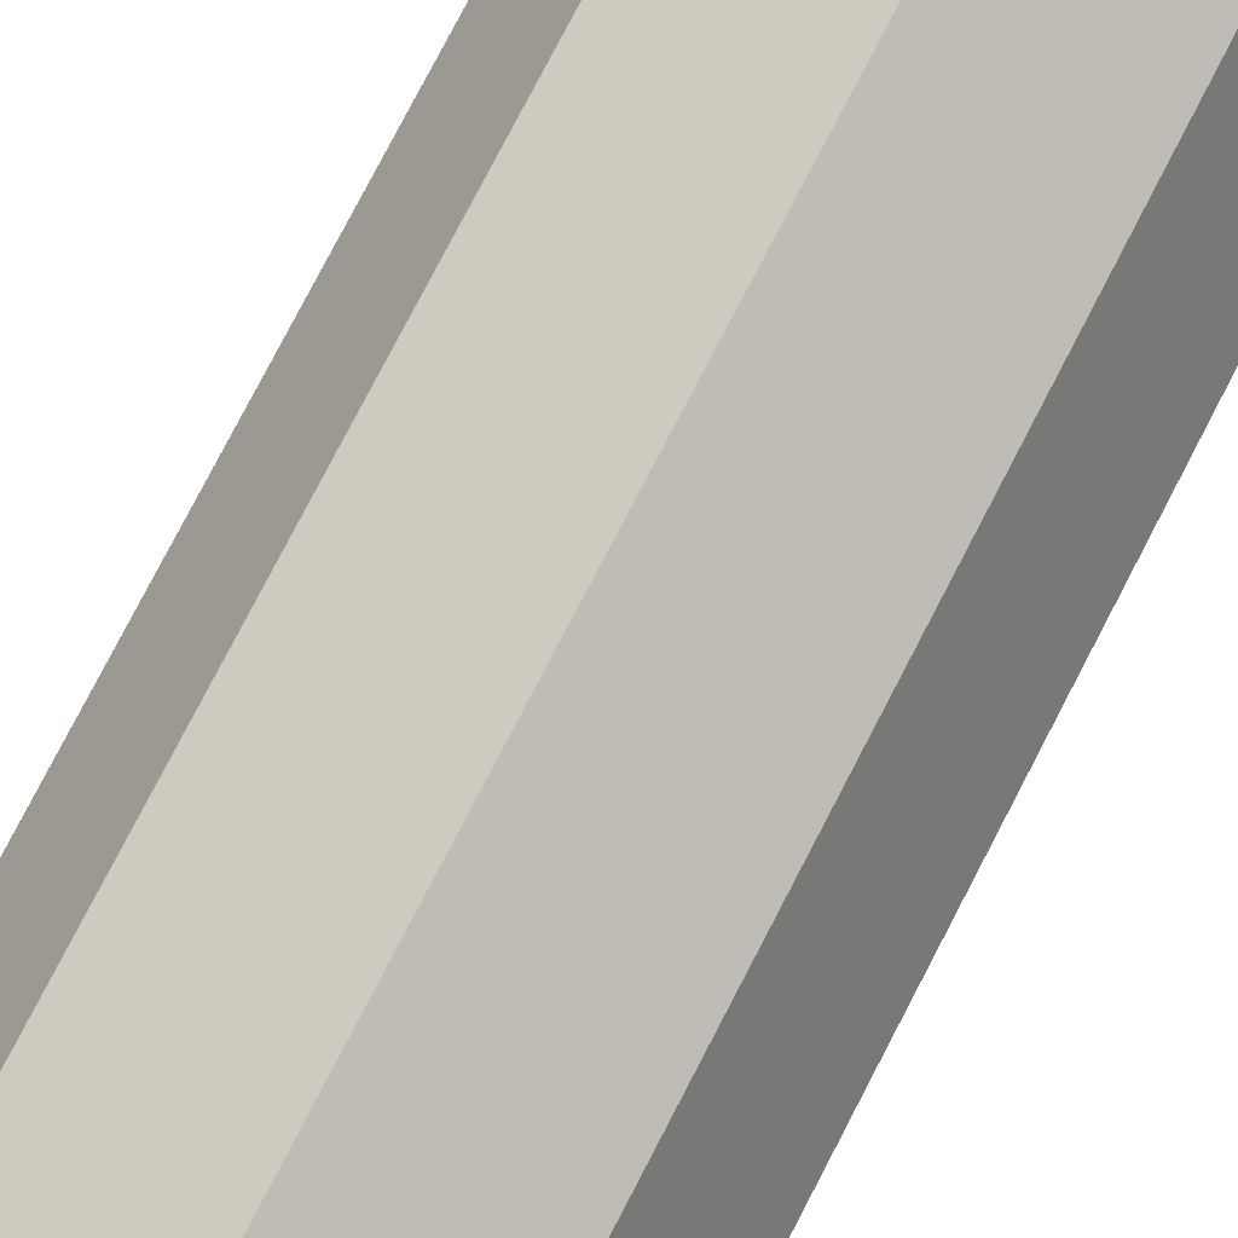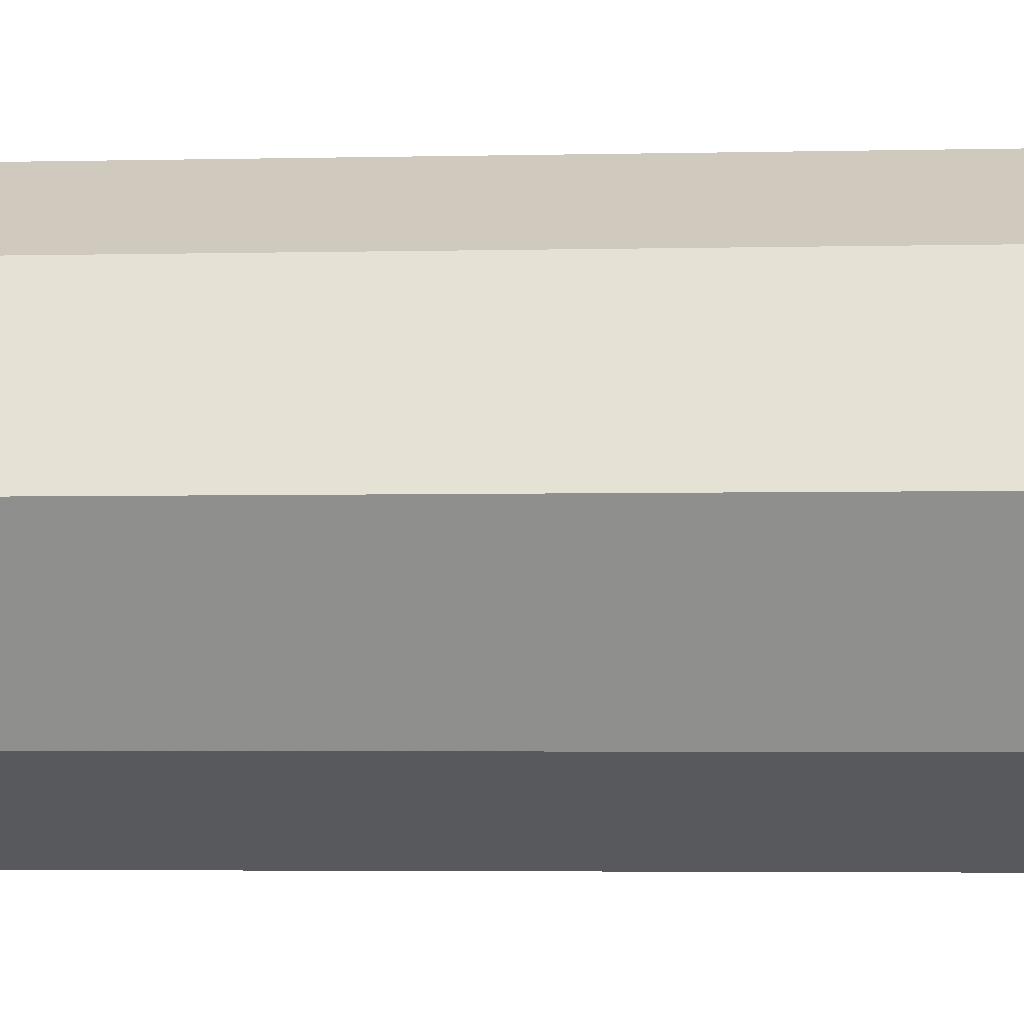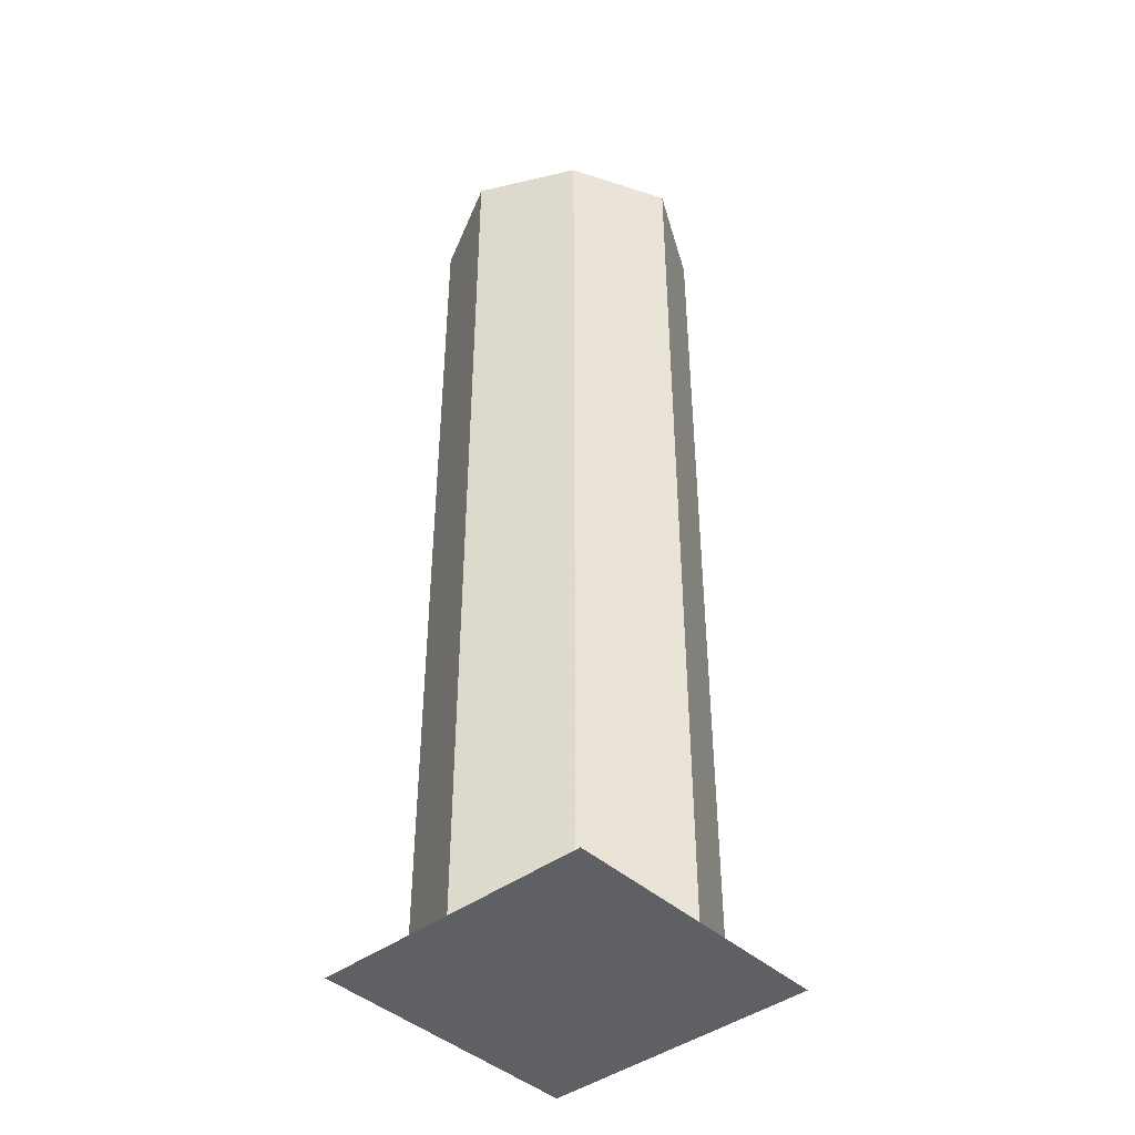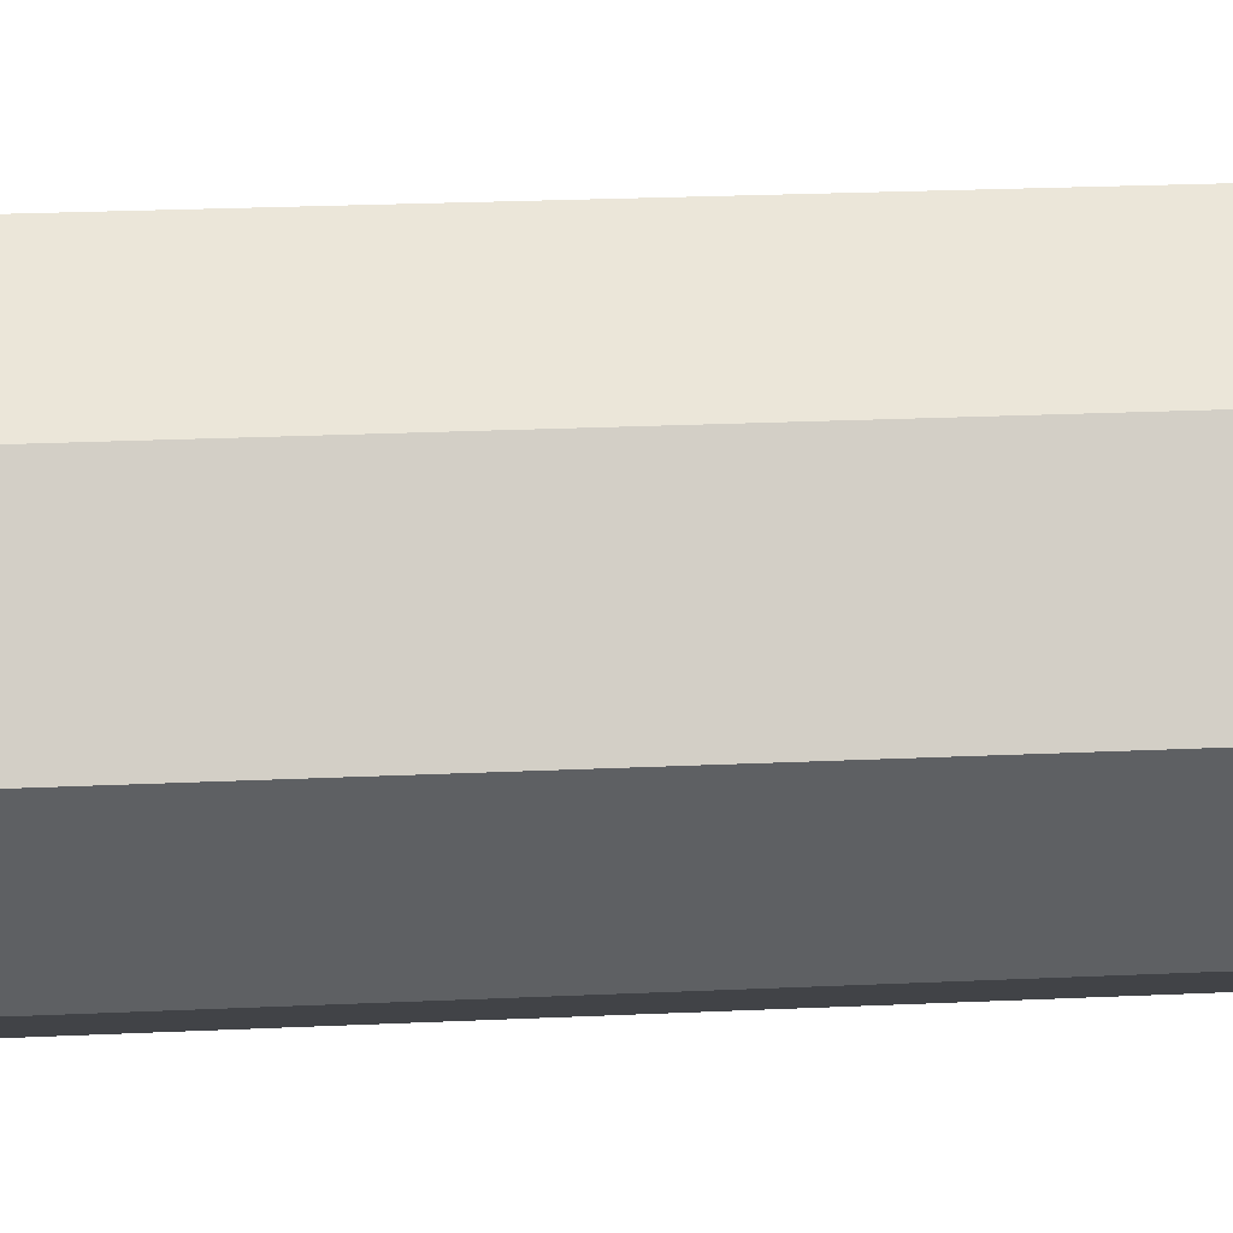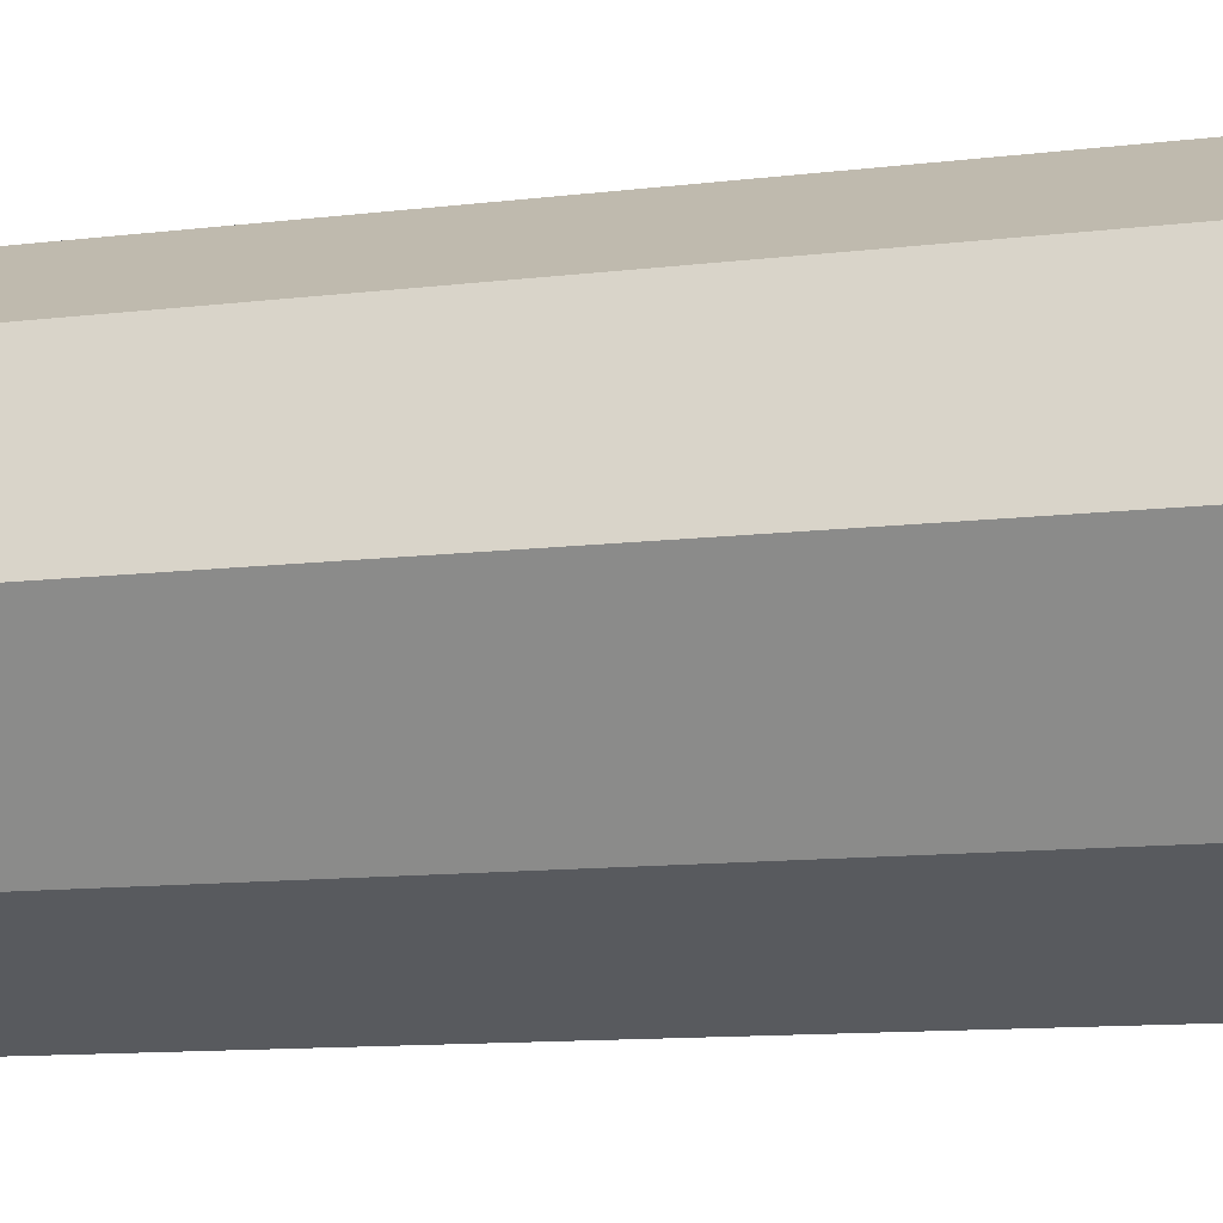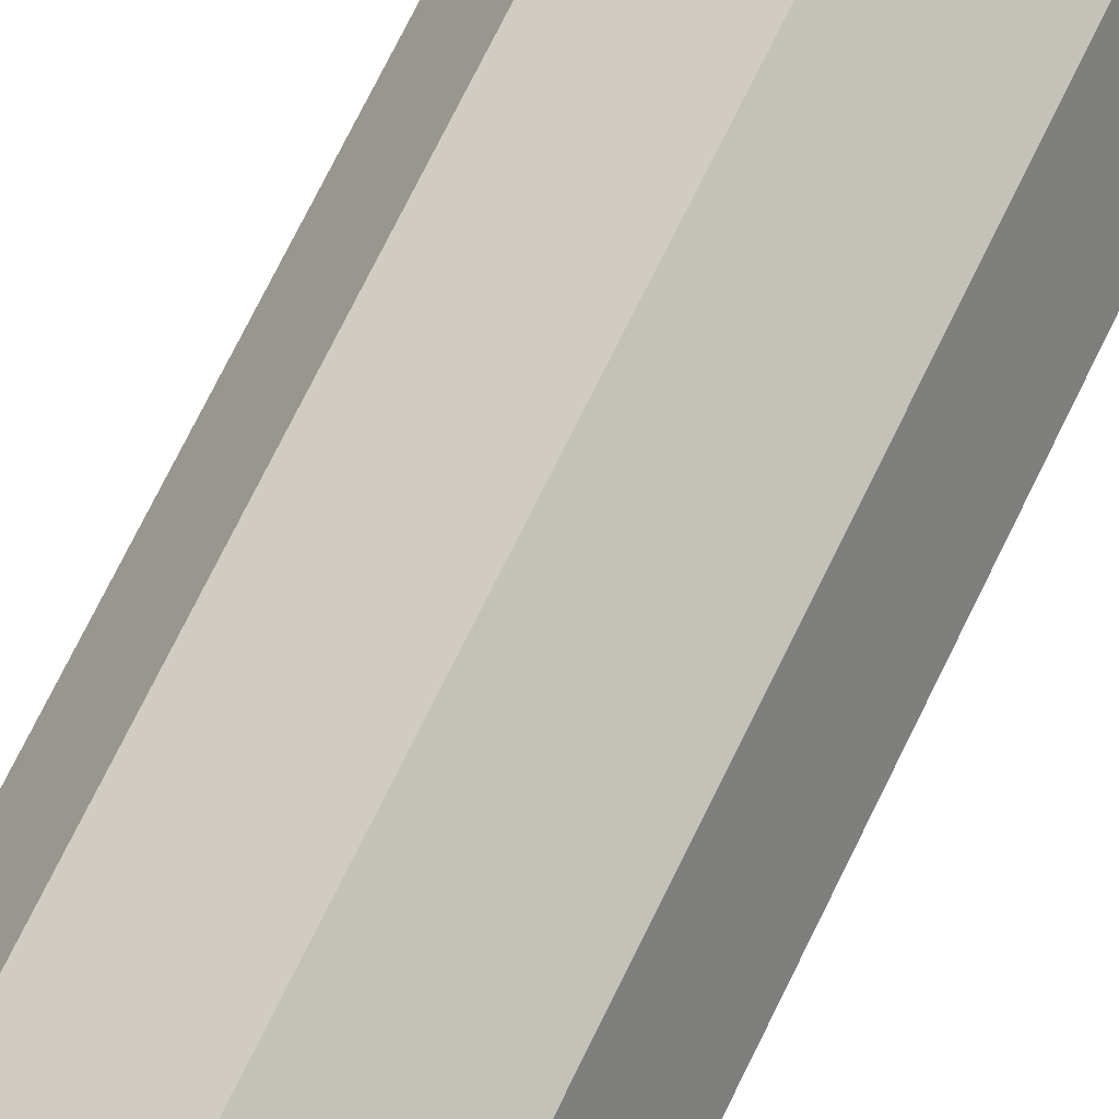
<metadata>
{"format":"obj","ext":"obj","renderer":"f3d","projection":"perspective","resolution":1024,"background":"white","views":[{"elev":79.0,"azim":27.5,"up":"+Z"},{"elev":-2.7,"azim":-83.7,"up":"+Z"},{"elev":-42.2,"azim":-137.8,"up":"+Y"},{"elev":19.0,"azim":-95.5,"up":"+Z"},{"elev":-7.7,"azim":-66.3,"up":"+Z"},{"elev":75.9,"azim":-153.6,"up":"+Z"}]}
</metadata>
<code>
v 0.1875 -1.234 -0.1875
v 0.1875 -1.234 0.1875
v -0.1875 -1.234 0.1875
v -0.1875 -1.234 -0.1875
v 0 0 0.1875
v 0 -1.234 0.1875
v 0.125 -1.234 0.125
v 0.125 0 0.125
v 0.1875 -1.234 0
v 0.1875 0 0
v 0.125 -1.234 -0.125
v 0.125 0 -0.125
v 0 -1.234 -0.1875
v 0 0 -0.1875
v -0.125 -1.234 -0.125
v -0.125 0 -0.125
v -0.1875 -1.234 0
v -0.1875 0 0
v -0.125 -1.234 0.125
v -0.125 0 0.125
v 0.4531 -1.234 -0.05469
v 0.4297 0 -0.03906
v -0.5 -1.234 0.4297
v 0.3438 -1.234 -0.3203
v 0.3359 0 -0.2891
v -0.1328 -1.234 0.6406
v -0.3281 -1.234 -0.3516
v -0.3047 0 -0.3438
v 0.625 -1.234 0.125
v -0.05469 -1.234 -0.4766
v -0.03906 0 -0.4531
v 0.4297 -1.234 0.4766
v -0.4609 -1.234 0.04688
v -0.4453 0 0.03125
v 0.4844 -1.234 -0.4375
v -0.3281 -1.234 0.3125
v -0.3281 0 0.2969
v 0.09375 -1.234 -0.6562
v 0.01562 -1.234 0.4766
v 0 0 0.4453
v -0.4219 -1.234 -0.5078
v 0.3125 -1.234 0.3438
v 0.2812 0 0.3359
v -0.6484 -1.234 -0.1328
v 0.1875 -1.234 -0.1875
v 0.1875 -1.234 -0.1875
v 0.1875 -1.234 -0.1875
v 0.1875 -1.234 -0.1875
v 0.1875 -1.234 -0.1875
v 0.1875 -1.234 -0.1875
v 0.1875 -1.234 -0.1875
v 0.1875 -1.234 -0.1875
f 1 2 3
f 1 3 4
f 5 6 7
f 5 7 8
f 8 7 9
f 8 9 10
f 10 9 11
f 10 11 12
f 12 11 13
f 12 13 14
f 14 13 15
f 14 15 16
f 16 15 17
f 16 17 18
f 18 17 19
f 18 19 20
f 20 19 6
f 20 6 5

</code>
